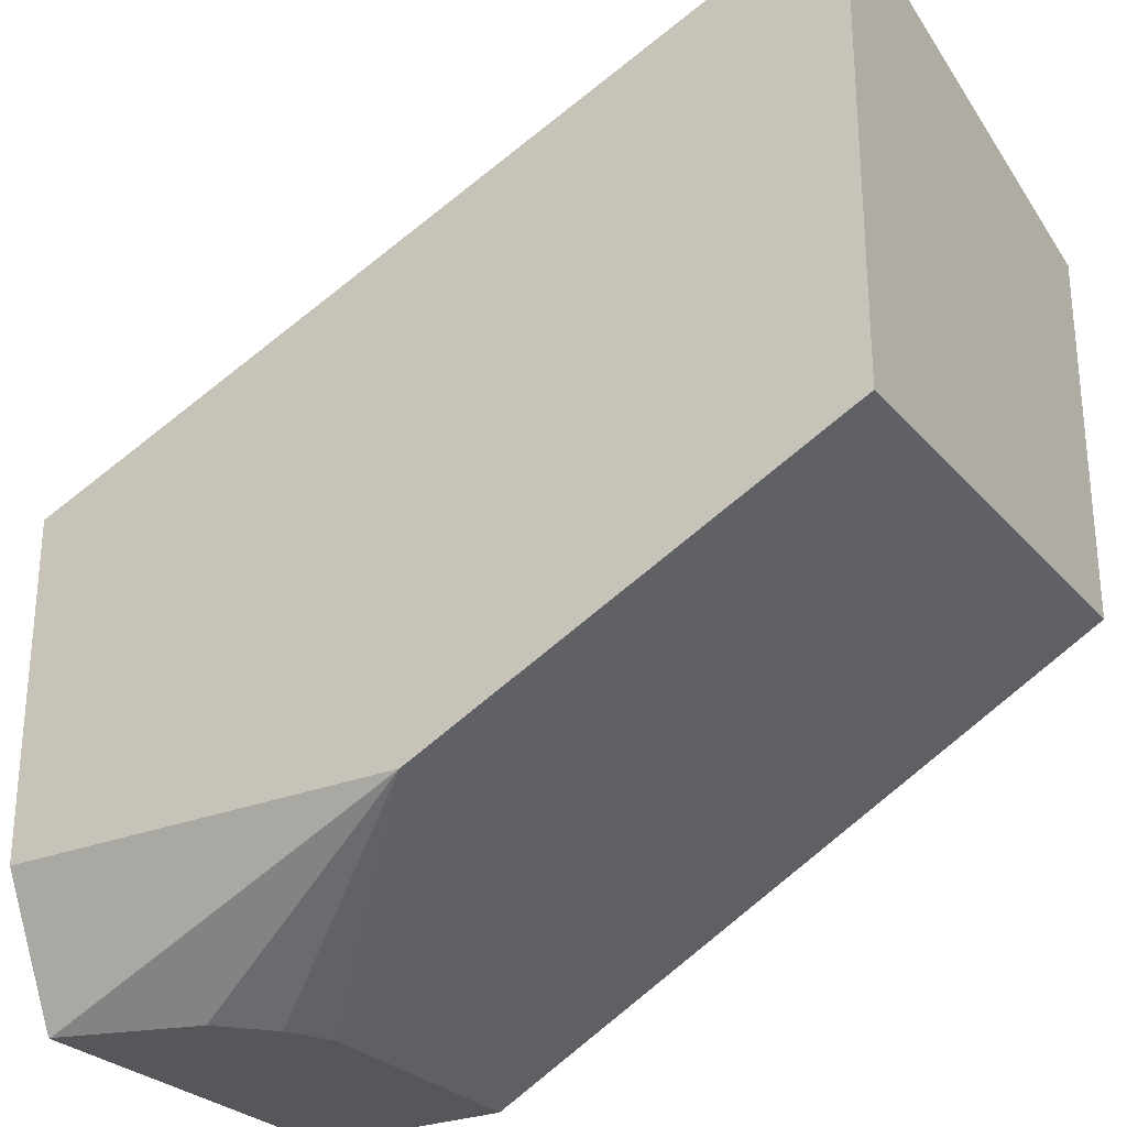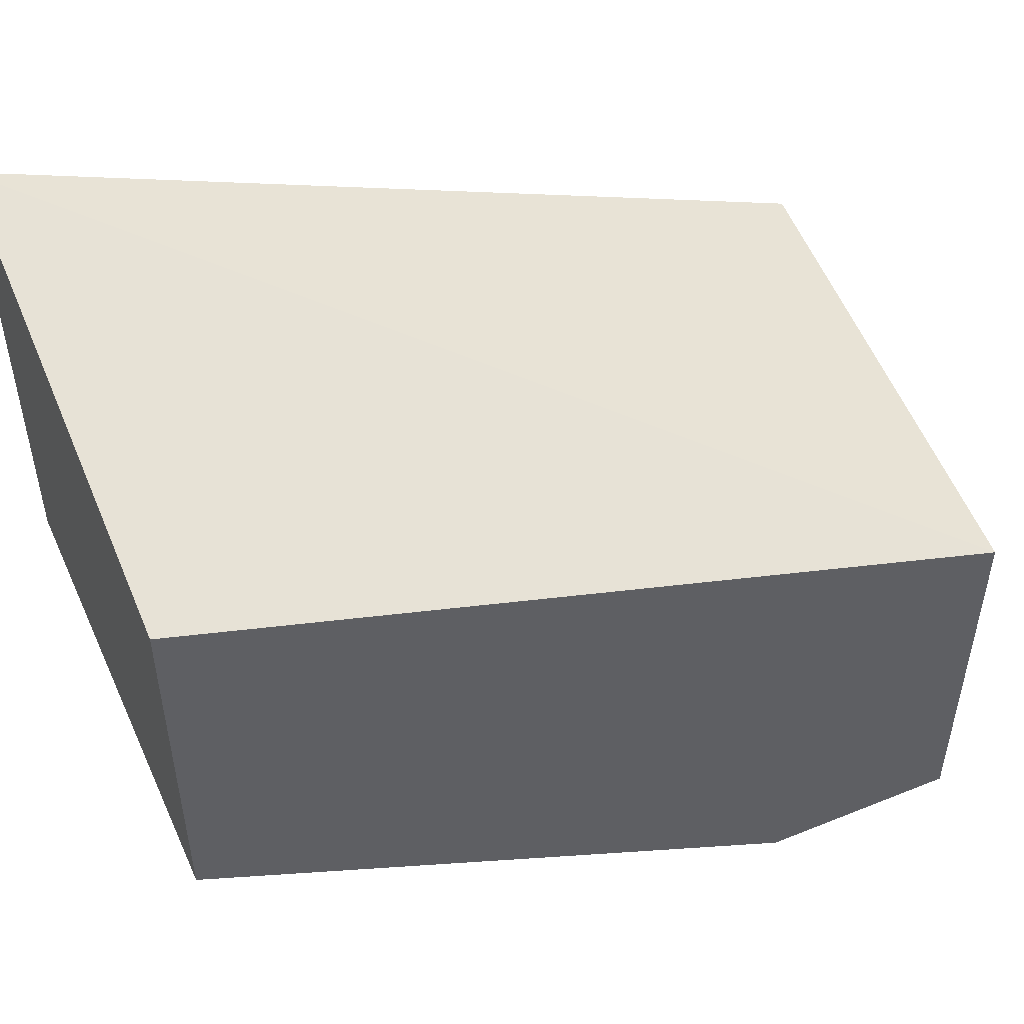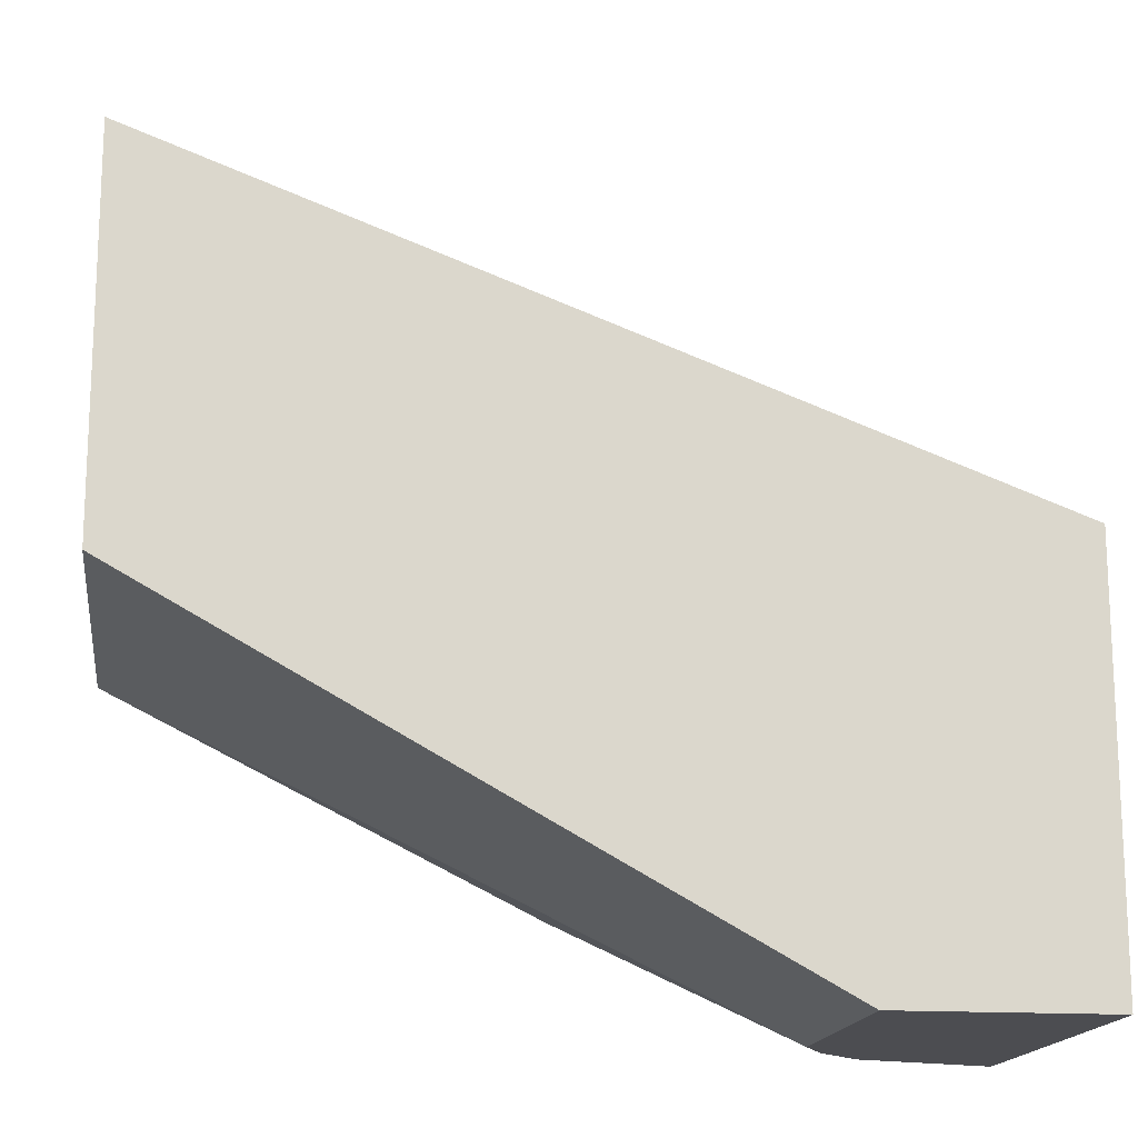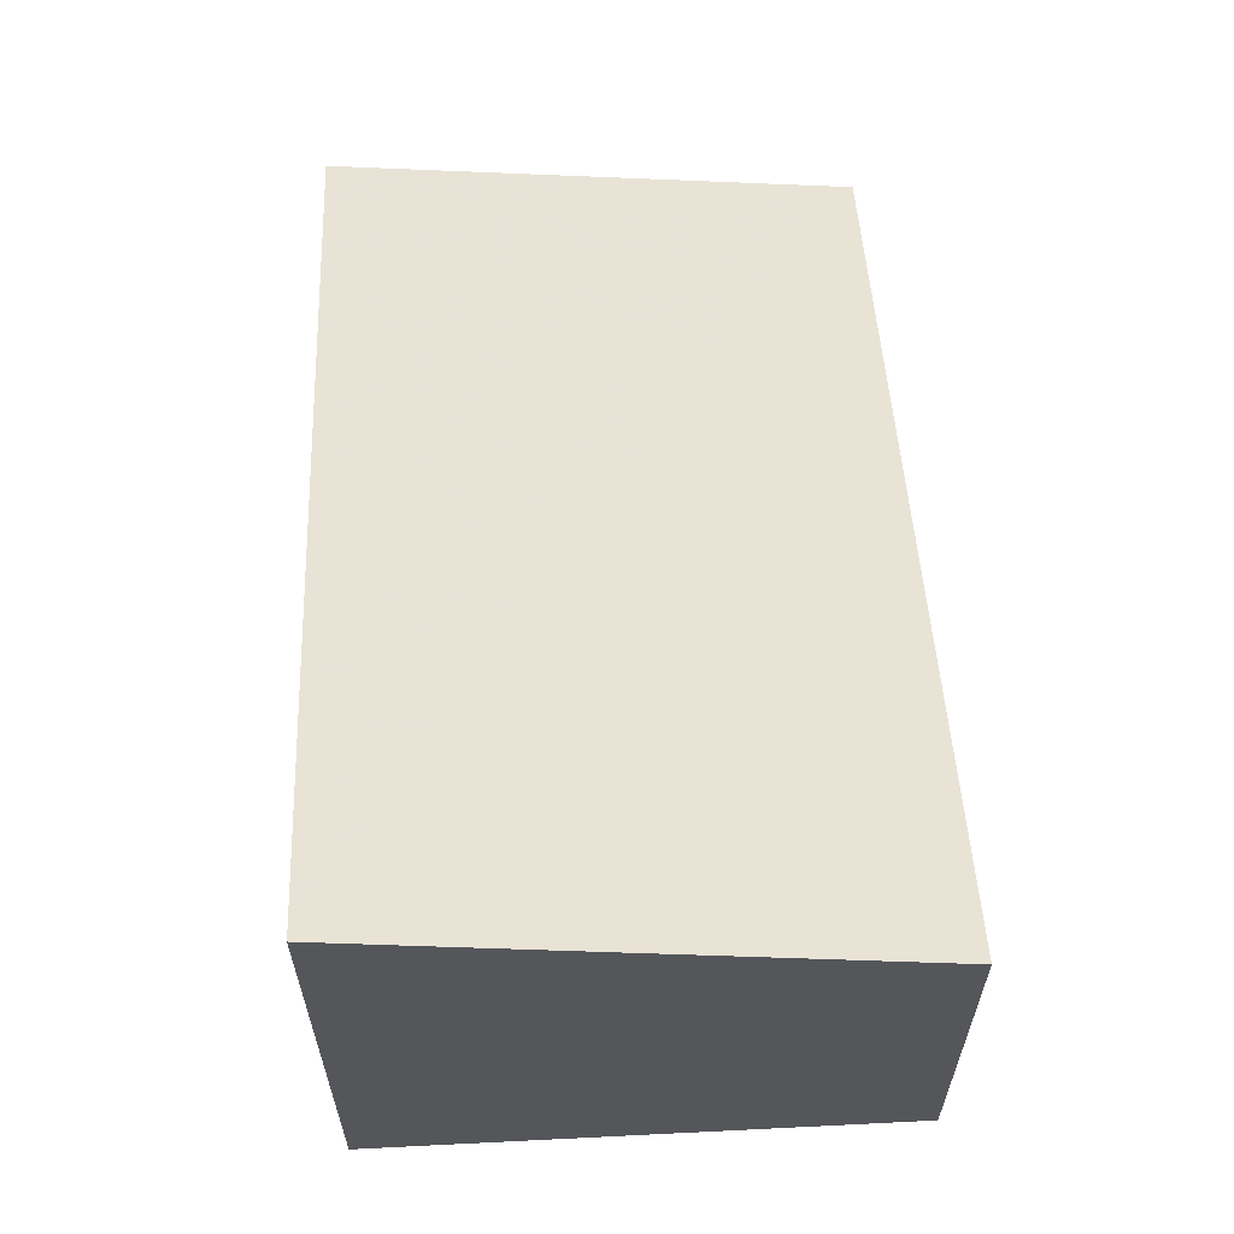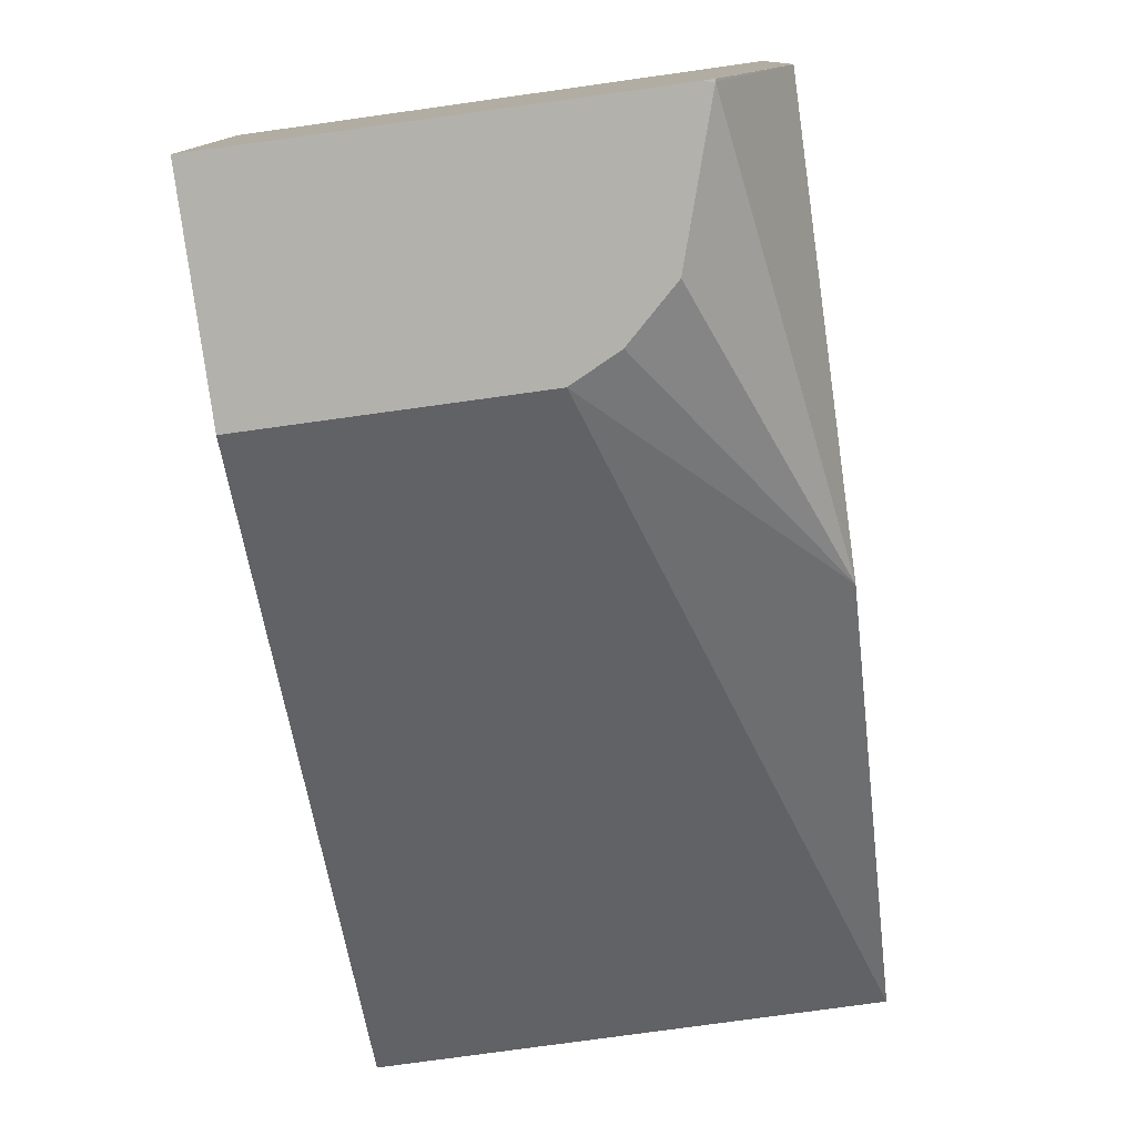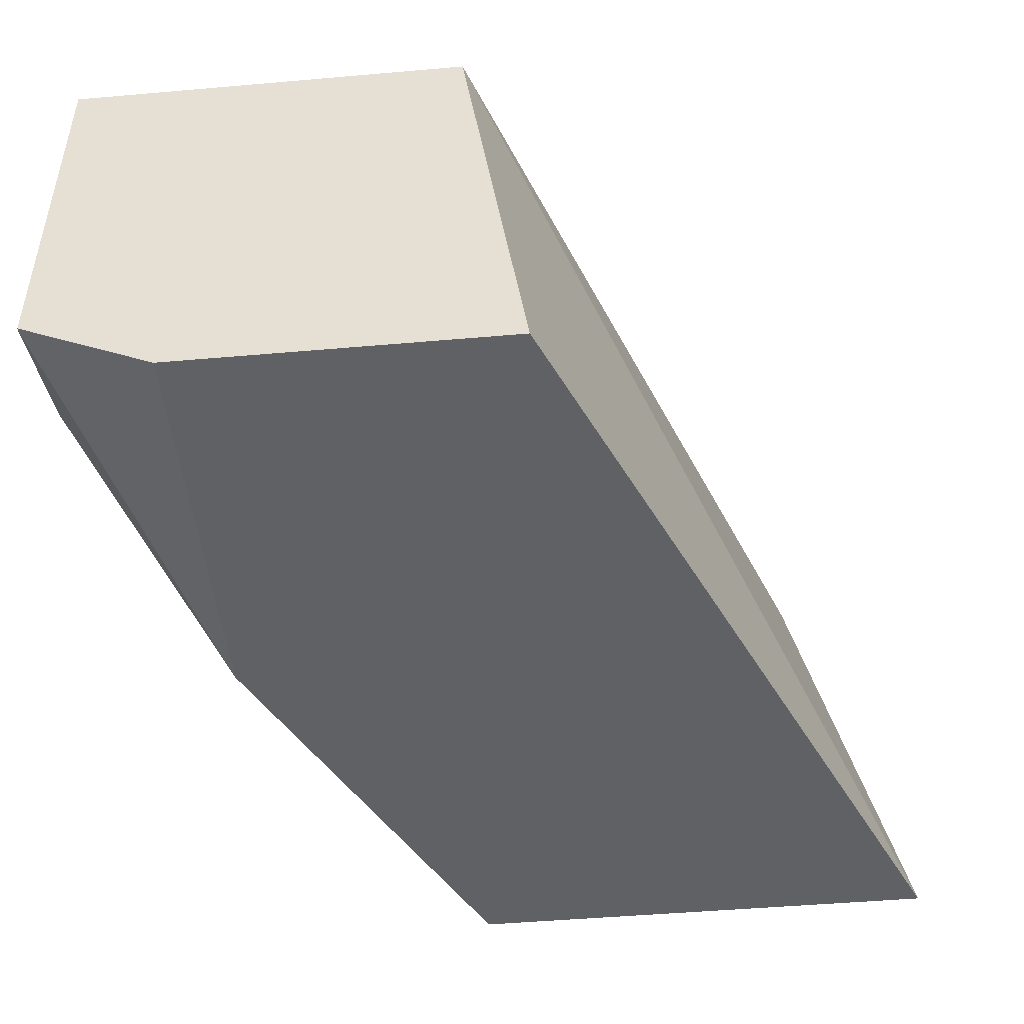
<metadata>
{"format":"obj","ext":"obj","renderer":"f3d","projection":"perspective","resolution":1024,"background":"white","views":[{"elev":-27.3,"azim":31.7,"up":"+Z"},{"elev":50.8,"azim":156.2,"up":"+Z"},{"elev":-16.2,"azim":172.1,"up":"+Z"},{"elev":64.3,"azim":87.1,"up":"+Z"},{"elev":-79.1,"azim":-82.2,"up":"+Z"},{"elev":-47.9,"azim":-84.4,"up":"+Y"}]}
</metadata>
<code>
v -0.000613 -0.3224 -0.1885
v -0.000613 -0.2317 -0.1885
v -5.359e-05 -0.3255 -0.1885
v -0.000613 -0.3255 -0.1884
v -0.000613 -0.2256 -0.1885
v 0.04978 -0.2256 -0.1885
v -0.0005923 -0.3426 -0.1542
v 0.03428 -0.3148 -0.1885
v 0.1028 -0.3426 -0.1542
v -0.000613 -0.3426 -0.154
v -0.000613 -0.2256 -0.08565
v 0.05139 -0.2256 -0.1885
v 0.0457 -0.3026 -0.1885
v 0.05139 -0.2913 -0.1885
v 0.1827 -0.3426 -0.1142
v -0.000613 -0.3426 -0.06859
v 0.2111 -0.3426 0.02251
v 0.2111 -0.2256 -0.005824
v 0.2111 -0.2256 -0.1
v 0.2111 -0.3426 -0.1
v 0.1941 -0.3426 -0.1085
f 7 9 15
f 7 15 21
f 7 21 20
f 7 20 17
f 7 17 16
f 7 16 10
f 9 13 14
f 14 21 15
f 11 16 17
f 11 17 18
f 12 19 20
f 12 20 14
f 14 20 21
f 17 20 19
f 17 19 18
f 5 12 6
f 9 14 15
f 5 19 12
f 8 13 9
f 5 11 18
f 5 18 19
f 1 2 6
f 1 6 12
f 1 12 14
f 1 13 8
f 1 8 3
f 1 3 4
f 1 4 10
f 1 14 13
f 1 16 11
f 1 11 5
f 1 5 2
f 2 5 6
f 3 7 4
f 3 8 9
f 3 9 7
f 1 10 16
f 4 7 10

</code>
